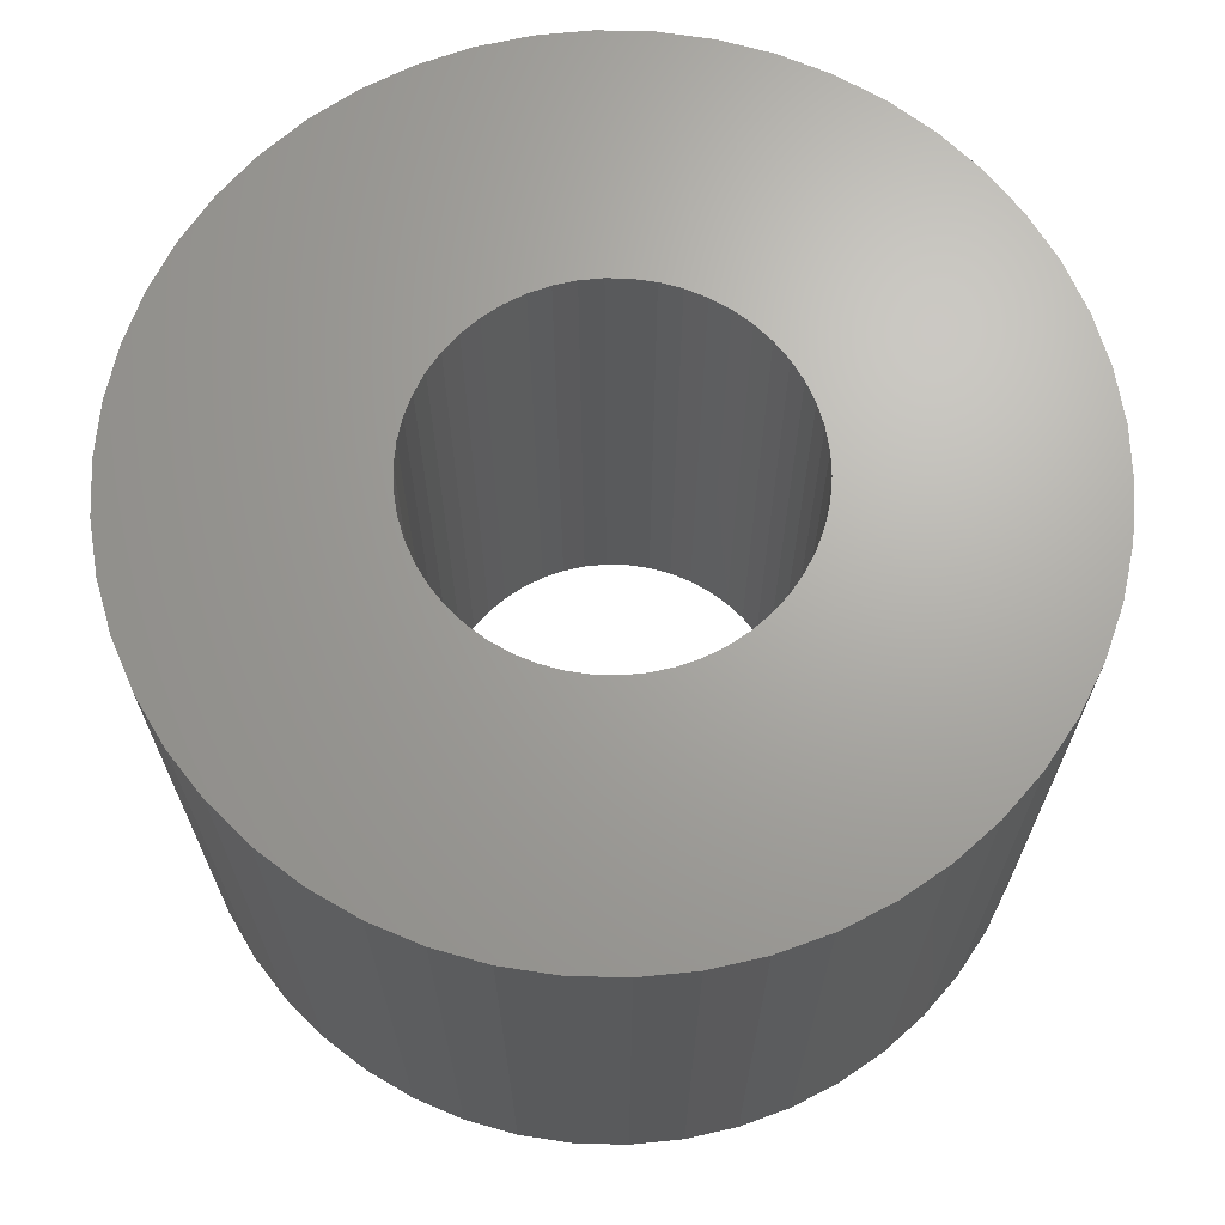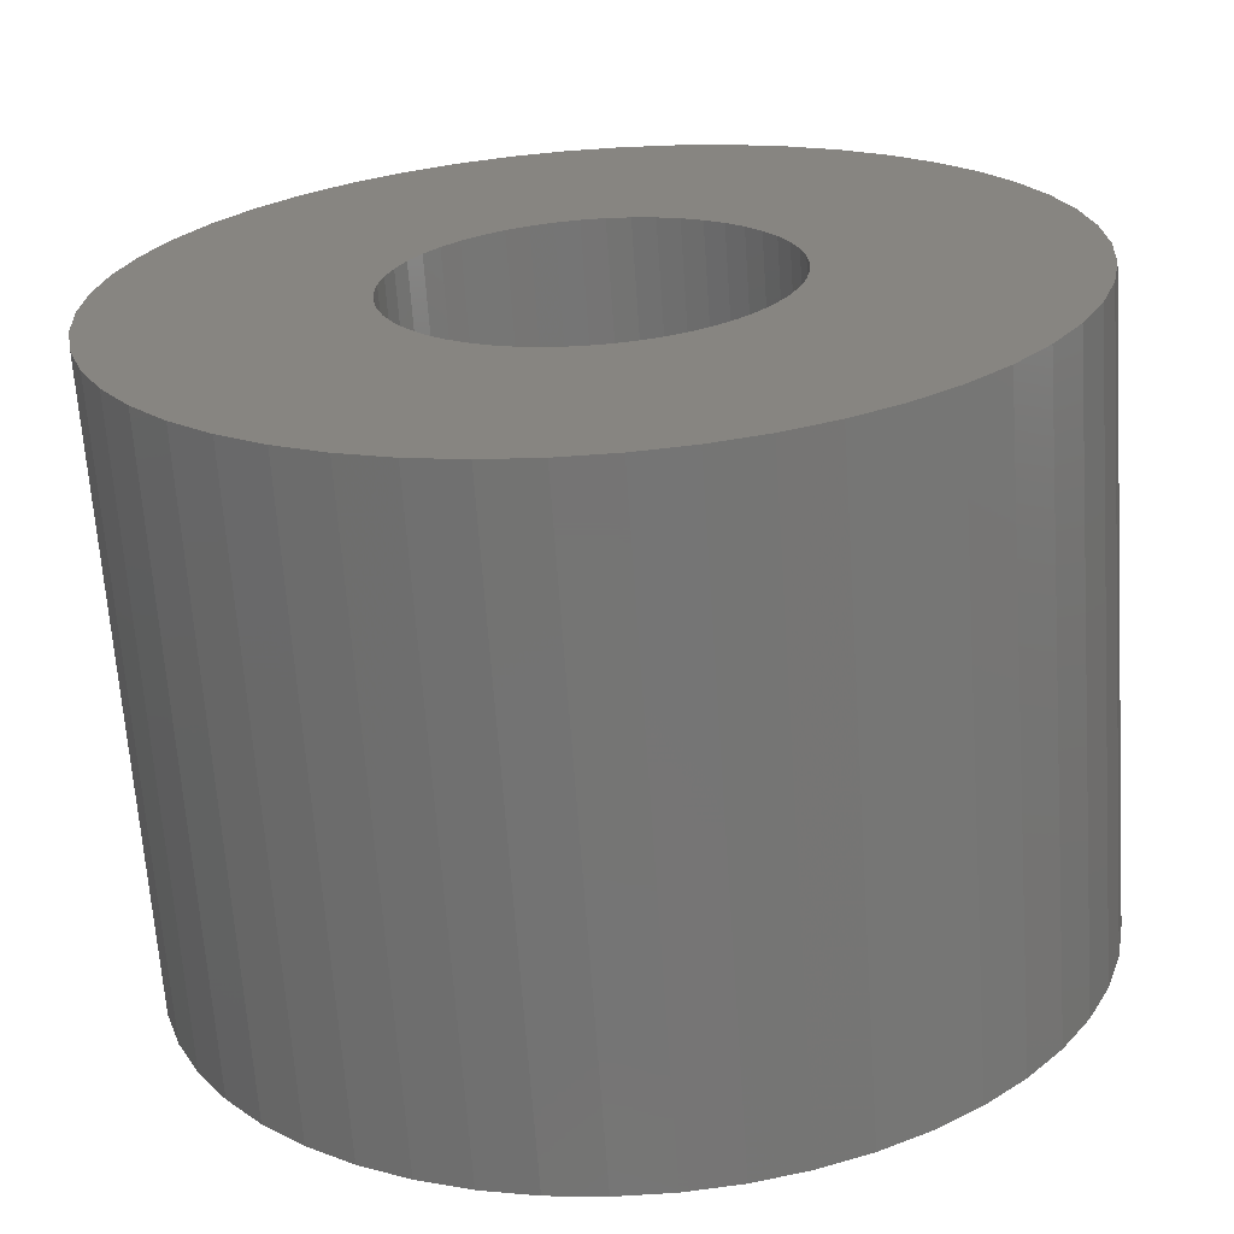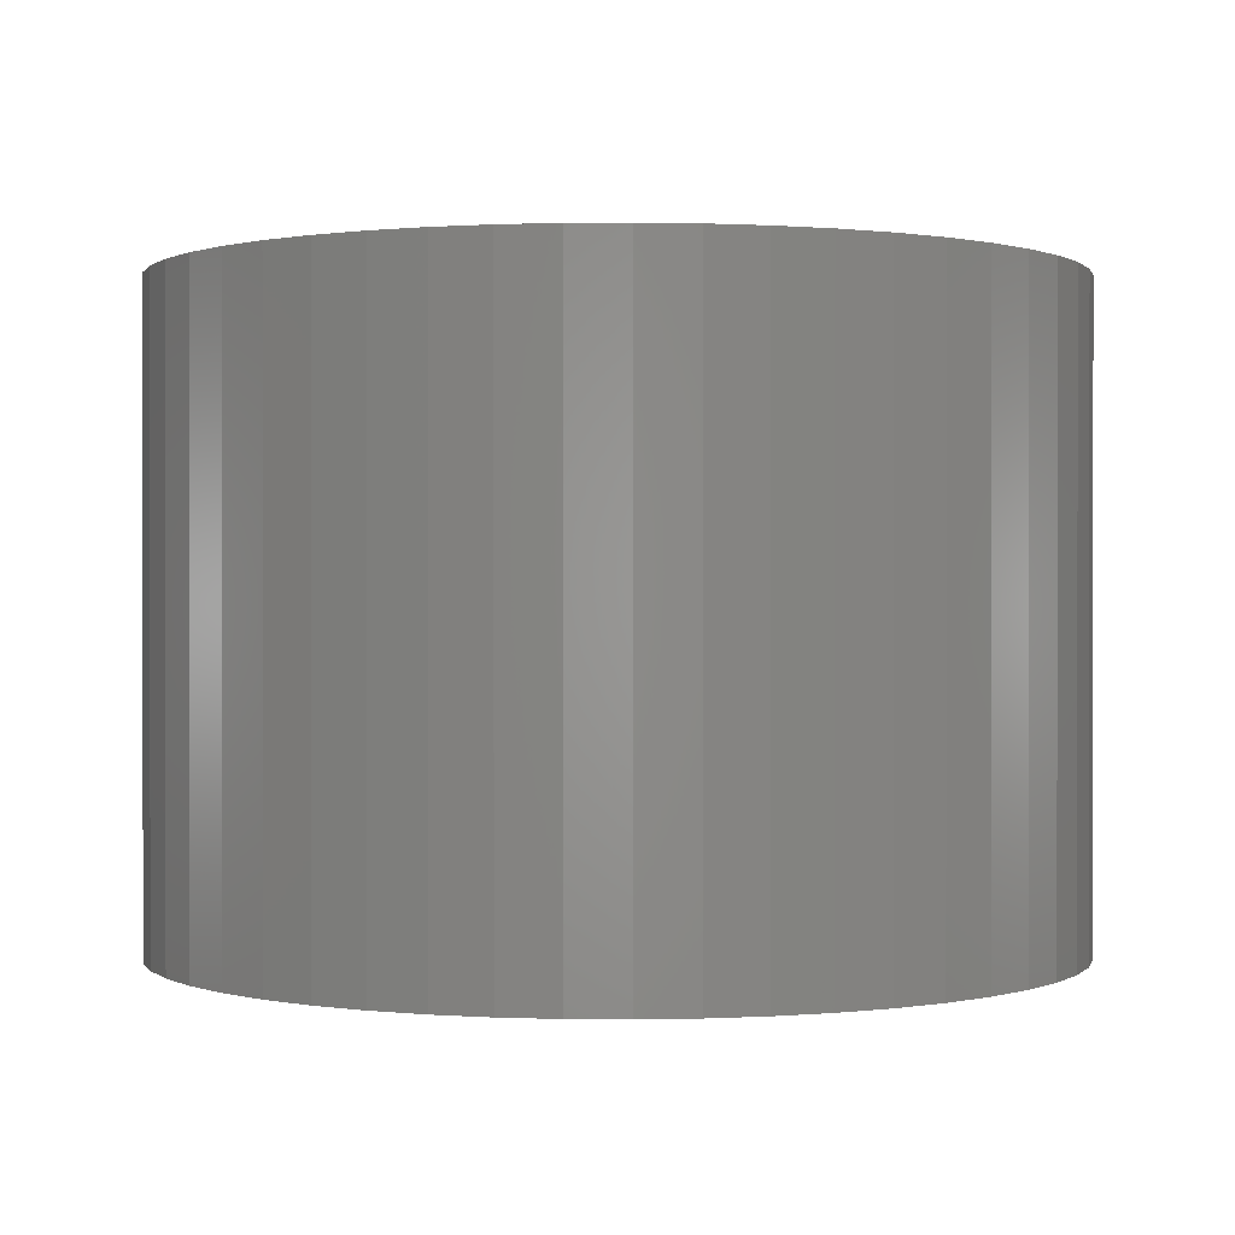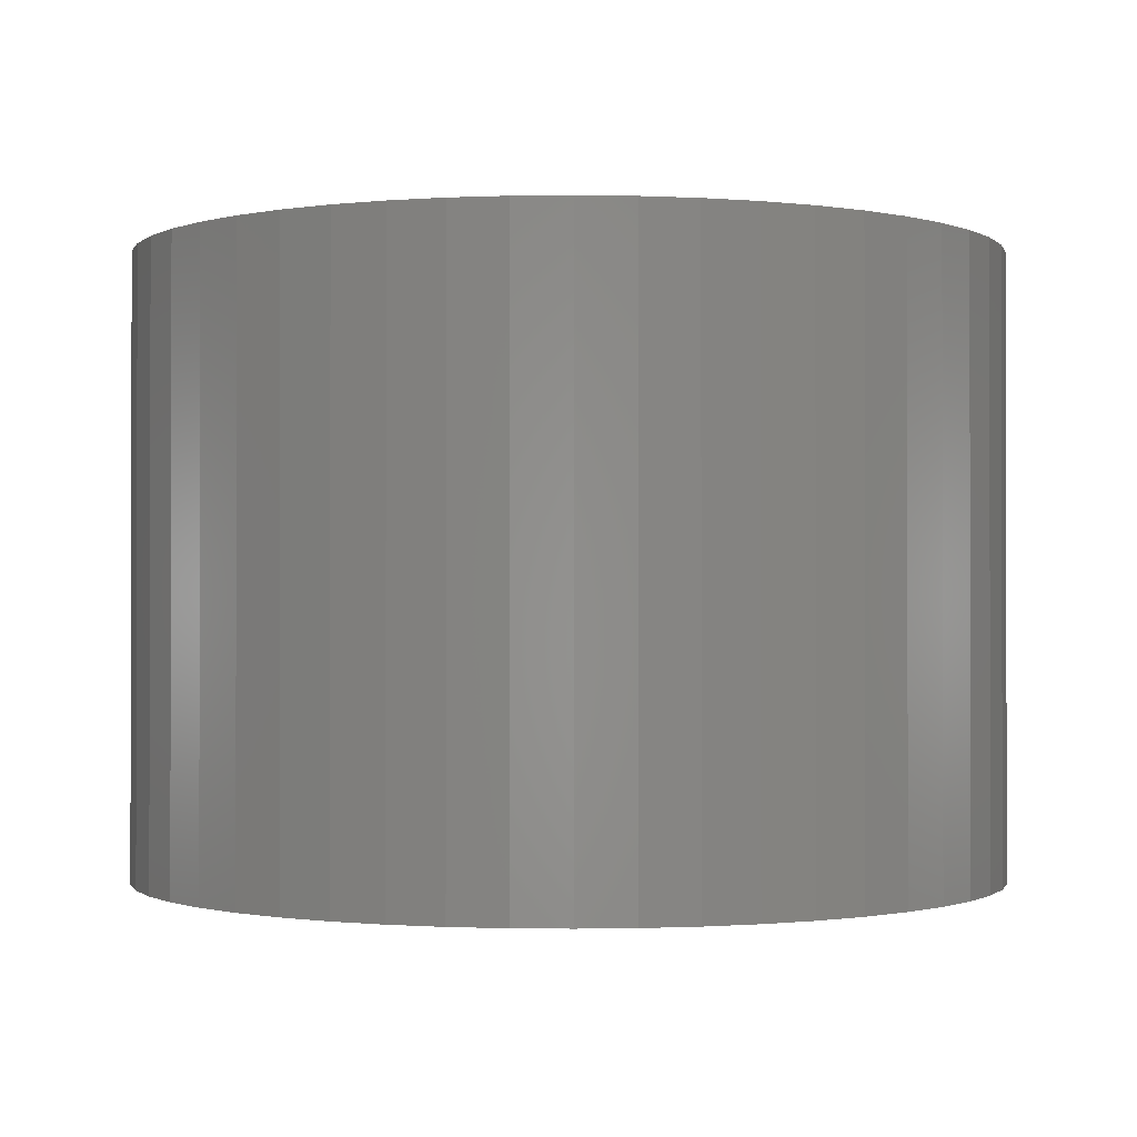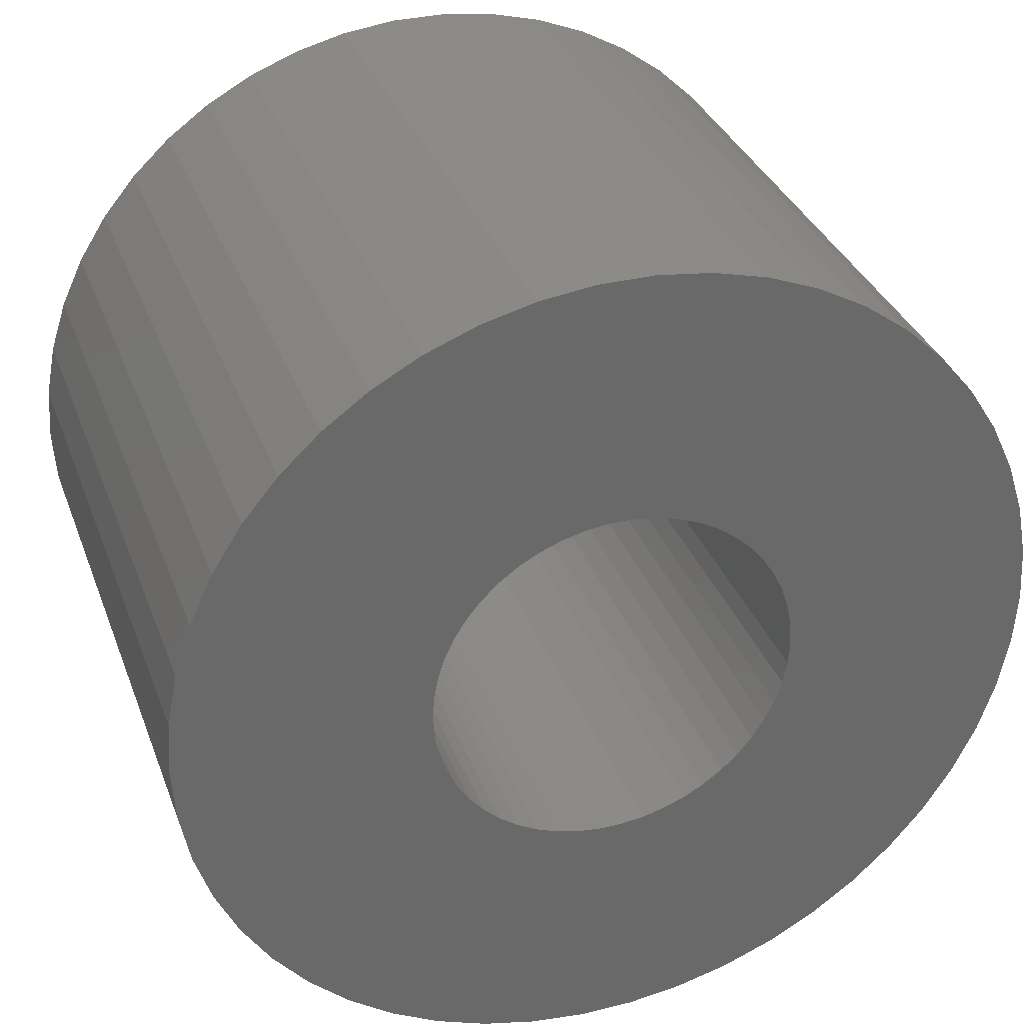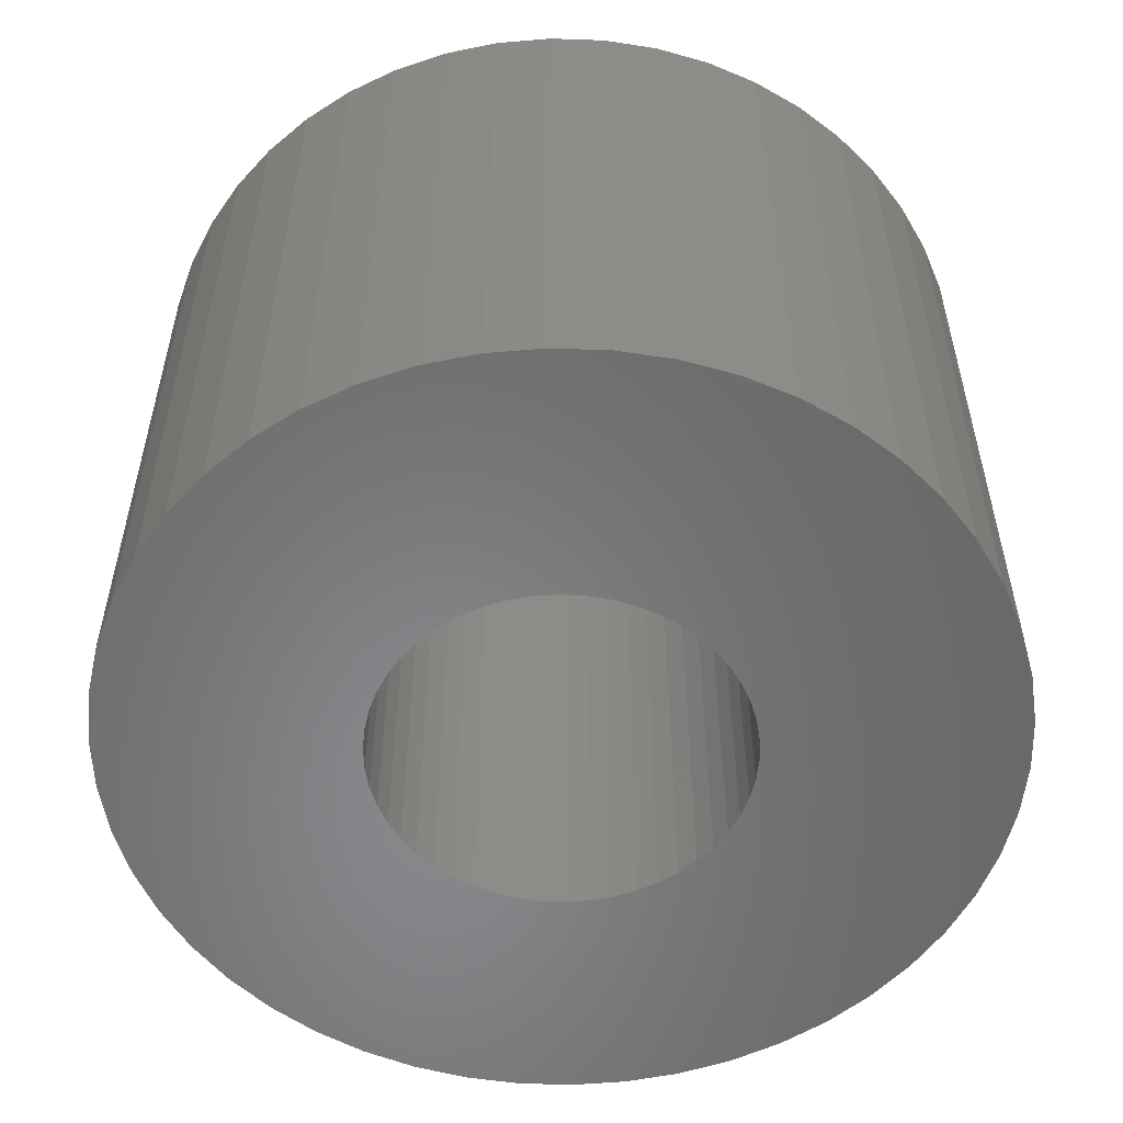
<metadata>
{"format":"stl","ext":"stl","renderer":"f3d","projection":"perspective","resolution":1024,"background":"white","views":[{"elev":67.5,"azim":44.7,"up":"+Z"},{"elev":-67.0,"azim":4.0,"up":"+Y"},{"elev":0.4,"azim":102.8,"up":"+Z"},{"elev":-0.8,"azim":-54.6,"up":"+Z"},{"elev":33.5,"azim":161.3,"up":"+Y"},{"elev":-54.7,"azim":-74.1,"up":"+Z"}]}
</metadata>
<code>
# stl→obj: 200 verts, 400 faces
v 19 0 13.5
v 18.85 2.381 -13.5
v 18.85 2.381 13.5
v 19 0 -13.5
v -19 0 -13.5
v -18.85 2.381 13.5
v -18.85 2.381 -13.5
v -19 0 13.5
v 1.193 18.96 -13.5
v -1.193 18.96 13.5
v 1.193 18.96 13.5
v -1.193 18.96 -13.5
v -1.193 -18.96 -13.5
v 1.193 -18.96 13.5
v -1.193 -18.96 13.5
v 1.193 -18.96 -13.5
v 13.85 13.01 -13.5
v 12.11 14.64 13.5
v 13.85 13.01 13.5
v 12.11 14.64 -13.5
v -12.11 14.64 -13.5
v -13.85 13.01 13.5
v -12.11 14.64 13.5
v -13.85 13.01 -13.5
v -5.871 18.07 -13.5
v -8.09 17.19 13.5
v -5.871 18.07 13.5
v -8.09 17.19 -13.5
v 17.67 6.994 13.5
v 16.65 9.153 -13.5
v 16.65 9.153 13.5
v 17.67 6.994 -13.5
v 18.4 4.725 -13.5
v 18.4 4.725 13.5
v 15.37 11.17 -13.5
v 15.37 11.17 13.5
v 8.09 17.19 -13.5
v 5.871 18.07 13.5
v 8.09 17.19 13.5
v 5.871 18.07 -13.5
v 10.18 16.04 -13.5
v 10.18 16.04 13.5
v -17.67 6.994 -13.5
v -16.65 9.153 13.5
v -16.65 9.153 -13.5
v -17.67 6.994 13.5
v -15.37 11.17 -13.5
v -15.37 11.17 13.5
v -18.4 4.725 -13.5
v -18.4 4.725 13.5
v -3.56 18.66 -13.5
v -3.56 18.66 13.5
v 3.56 -18.66 13.5
v 3.56 -18.66 -13.5
v 5.871 -18.07 -13.5
v 8.09 -17.19 13.5
v 5.871 -18.07 13.5
v 8.09 -17.19 -13.5
v 3.56 18.66 13.5
v 3.56 18.66 -13.5
v 8 0 13.5
v 7.937 1.003 13.5
v 18.85 -2.381 13.5
v 7.749 1.99 13.5
v 7.937 -1.003 13.5
v 7.438 2.945 13.5
v 18.4 -4.725 13.5
v 7.01 3.854 13.5
v 7.749 -1.99 13.5
v 6.472 4.702 13.5
v 17.67 -6.994 13.5
v 5.832 5.476 13.5
v 7.438 -2.945 13.5
v 5.099 6.164 13.5
v 16.65 -9.153 13.5
v 4.287 6.755 13.5
v 7.01 -3.854 13.5
v 15.37 -11.17 13.5
v 3.406 7.239 13.5
v 2.472 7.608 13.5
v 1.499 7.858 13.5
v 0.5023 7.984 13.5
v -0.5023 7.984 13.5
v -1.499 7.858 13.5
v -2.472 7.608 13.5
v -3.406 7.239 13.5
v -4.287 6.755 13.5
v -10.18 16.04 13.5
v -5.099 6.164 13.5
v -5.832 5.476 13.5
v -6.472 4.702 13.5
v -7.01 3.854 13.5
v 6.472 -4.702 13.5
v 13.85 -13.01 13.5
v 5.832 -5.476 13.5
v 12.11 -14.64 13.5
v 5.099 -6.164 13.5
v 10.18 -16.04 13.5
v 4.287 -6.755 13.5
v 3.406 -7.239 13.5
v 2.472 -7.608 13.5
v 1.499 -7.858 13.5
v 0.5023 -7.984 13.5
v -0.5023 -7.984 13.5
v -1.499 -7.858 13.5
v -3.56 -18.66 13.5
v -2.472 -7.608 13.5
v -5.871 -18.07 13.5
v -3.406 -7.239 13.5
v -8.09 -17.19 13.5
v -4.287 -6.755 13.5
v -10.18 -16.04 13.5
v -5.099 -6.164 13.5
v -12.11 -14.64 13.5
v -5.832 -5.476 13.5
v -13.85 -13.01 13.5
v -6.472 -4.702 13.5
v -15.37 -11.17 13.5
v -7.01 -3.854 13.5
v -16.65 -9.153 13.5
v -7.438 -2.945 13.5
v -17.67 -6.994 13.5
v -7.749 -1.99 13.5
v -18.4 -4.725 13.5
v -7.937 -1.003 13.5
v -18.85 -2.381 13.5
v -8 0 13.5
v -7.438 2.945 13.5
v -7.749 1.99 13.5
v -7.937 1.003 13.5
v -10.18 16.04 -13.5
v 18.85 -2.381 -13.5
v 10.18 -16.04 -13.5
v 12.11 -14.64 -13.5
v 13.85 -13.01 -13.5
v 18.4 -4.725 -13.5
v 8 0 -13.5
v 7.937 -1.003 -13.5
v 7.749 -1.99 -13.5
v 17.67 -6.994 -13.5
v 7.937 1.003 -13.5
v 7.438 -2.945 -13.5
v 16.65 -9.153 -13.5
v 7.01 -3.854 -13.5
v 15.37 -11.17 -13.5
v 7.749 1.99 -13.5
v 6.472 -4.702 -13.5
v 5.832 -5.476 -13.5
v 7.438 2.945 -13.5
v 5.099 -6.164 -13.5
v 4.287 -6.755 -13.5
v 7.01 3.854 -13.5
v 3.406 -7.239 -13.5
v 2.472 -7.608 -13.5
v 1.499 -7.858 -13.5
v 0.5023 -7.984 -13.5
v -0.5023 -7.984 -13.5
v -1.499 -7.858 -13.5
v -3.56 -18.66 -13.5
v -2.472 -7.608 -13.5
v -5.871 -18.07 -13.5
v -3.406 -7.239 -13.5
v -8.09 -17.19 -13.5
v -4.287 -6.755 -13.5
v -10.18 -16.04 -13.5
v -5.099 -6.164 -13.5
v -12.11 -14.64 -13.5
v -5.832 -5.476 -13.5
v -13.85 -13.01 -13.5
v -6.472 -4.702 -13.5
v -15.37 -11.17 -13.5
v -7.01 -3.854 -13.5
v 6.472 4.702 -13.5
v 5.832 5.476 -13.5
v 5.099 6.164 -13.5
v 4.287 6.755 -13.5
v 3.406 7.239 -13.5
v 2.472 7.608 -13.5
v 1.499 7.858 -13.5
v 0.5023 7.984 -13.5
v -0.5023 7.984 -13.5
v -1.499 7.858 -13.5
v -2.472 7.608 -13.5
v -3.406 7.239 -13.5
v -4.287 6.755 -13.5
v -5.099 6.164 -13.5
v -5.832 5.476 -13.5
v -6.472 4.702 -13.5
v -7.01 3.854 -13.5
v -7.438 2.945 -13.5
v -7.749 1.99 -13.5
v -7.937 1.003 -13.5
v -8 0 -13.5
v -16.65 -9.153 -13.5
v -7.438 -2.945 -13.5
v -17.67 -6.994 -13.5
v -7.749 -1.99 -13.5
v -18.4 -4.725 -13.5
v -7.937 -1.003 -13.5
v -18.85 -2.381 -13.5
f 1 2 3
f 2 1 4
f 5 6 7
f 6 5 8
f 9 10 11
f 10 9 12
f 13 14 15
f 14 13 16
f 17 18 19
f 18 17 20
f 21 22 23
f 22 21 24
f 25 26 27
f 26 25 28
f 29 30 31
f 30 29 32
f 3 33 34
f 33 3 2
f 31 35 36
f 35 31 30
f 37 38 39
f 38 37 40
f 41 39 42
f 39 41 37
f 43 44 45
f 44 43 46
f 47 22 24
f 22 47 48
f 49 46 43
f 46 49 50
f 51 27 52
f 27 51 25
f 16 53 14
f 53 16 54
f 55 56 57
f 56 55 58
f 34 32 29
f 32 34 33
f 36 17 19
f 17 36 35
f 40 59 38
f 59 40 60
f 60 11 59
f 11 60 9
f 20 42 18
f 42 20 41
f 45 48 47
f 48 45 44
f 7 50 49
f 50 7 6
f 61 1 3
f 62 3 34
f 1 61 63
f 64 34 29
f 65 63 61
f 66 29 31
f 63 65 67
f 68 31 36
f 69 67 65
f 70 36 19
f 67 69 71
f 72 19 18
f 73 71 69
f 74 18 42
f 71 73 75
f 76 42 39
f 77 75 73
f 75 77 78
f 3 62 61
f 34 64 62
f 29 66 64
f 31 68 66
f 36 70 68
f 79 39 38
f 19 72 70
f 18 74 72
f 42 76 74
f 80 38 59
f 39 79 76
f 38 80 79
f 59 81 80
f 11 81 59
f 11 82 81
f 11 83 82
f 10 83 11
f 10 84 83
f 52 84 10
f 84 52 85
f 27 85 52
f 85 27 86
f 26 86 27
f 86 26 87
f 88 87 26
f 87 88 89
f 23 89 88
f 89 23 90
f 22 90 23
f 90 22 91
f 91 48 92
f 48 91 22
f 93 78 77
f 78 93 94
f 95 94 93
f 94 95 96
f 97 96 95
f 96 97 98
f 99 98 97
f 98 99 56
f 100 56 99
f 56 100 57
f 101 57 100
f 57 101 53
f 102 53 101
f 102 14 53
f 103 14 102
f 104 14 103
f 104 15 14
f 105 15 104
f 106 105 107
f 108 107 109
f 105 106 15
f 110 109 111
f 112 111 113
f 114 113 115
f 107 108 106
f 116 115 117
f 118 117 119
f 120 119 121
f 122 121 123
f 124 123 125
f 109 110 108
f 126 125 127
f 44 92 48
f 92 44 128
f 111 112 110
f 46 128 44
f 113 114 112
f 128 46 129
f 115 116 114
f 50 129 46
f 117 118 116
f 129 50 130
f 119 120 118
f 6 130 50
f 121 122 120
f 130 6 127
f 123 124 122
f 8 127 6
f 125 126 124
f 127 8 126
f 28 88 26
f 88 28 131
f 131 23 88
f 23 131 21
f 12 52 10
f 52 12 51
f 63 4 1
f 4 63 132
f 58 98 56
f 98 58 133
f 134 94 96
f 94 134 135
f 67 132 63
f 132 67 136
f 137 4 132
f 138 132 136
f 4 137 2
f 139 136 140
f 141 2 137
f 142 140 143
f 2 141 33
f 144 143 145
f 146 33 141
f 147 145 135
f 33 146 32
f 148 135 134
f 149 32 146
f 150 134 133
f 32 149 30
f 151 133 58
f 152 30 149
f 30 152 35
f 132 138 137
f 136 139 138
f 140 142 139
f 143 144 142
f 145 147 144
f 153 58 55
f 135 148 147
f 134 150 148
f 133 151 150
f 154 55 54
f 58 153 151
f 55 154 153
f 54 155 154
f 16 155 54
f 16 156 155
f 16 157 156
f 13 157 16
f 13 158 157
f 159 158 13
f 158 159 160
f 161 160 159
f 160 161 162
f 163 162 161
f 162 163 164
f 165 164 163
f 164 165 166
f 167 166 165
f 166 167 168
f 169 168 167
f 168 169 170
f 170 171 172
f 171 170 169
f 173 35 152
f 35 173 17
f 174 17 173
f 17 174 20
f 175 20 174
f 20 175 41
f 176 41 175
f 41 176 37
f 177 37 176
f 37 177 40
f 178 40 177
f 40 178 60
f 179 60 178
f 179 9 60
f 180 9 179
f 181 9 180
f 181 12 9
f 182 12 181
f 51 182 183
f 25 183 184
f 182 51 12
f 28 184 185
f 131 185 186
f 21 186 187
f 183 25 51
f 24 187 188
f 47 188 189
f 45 189 190
f 43 190 191
f 49 191 192
f 184 28 25
f 7 192 193
f 194 172 171
f 172 194 195
f 185 131 28
f 196 195 194
f 186 21 131
f 195 196 197
f 187 24 21
f 198 197 196
f 188 47 24
f 197 198 199
f 189 45 47
f 200 199 198
f 190 43 45
f 199 200 193
f 191 49 43
f 5 193 200
f 192 7 49
f 193 5 7
f 94 145 78
f 145 94 135
f 75 140 71
f 140 75 143
f 196 124 198
f 124 196 122
f 54 57 53
f 57 54 55
f 78 143 75
f 143 78 145
f 133 96 98
f 96 133 134
f 71 136 67
f 136 71 140
f 163 108 110
f 108 163 161
f 161 106 108
f 106 161 159
f 169 118 171
f 118 169 116
f 169 114 116
f 114 169 167
f 194 122 196
f 122 194 120
f 198 126 200
f 126 198 124
f 200 8 5
f 8 200 126
f 159 15 106
f 15 159 13
f 171 120 194
f 120 171 118
f 165 110 112
f 110 165 163
f 167 112 114
f 112 167 165
f 137 62 141
f 62 137 61
f 127 192 130
f 192 127 193
f 181 82 83
f 82 181 180
f 156 104 103
f 104 156 157
f 148 97 95
f 97 148 150
f 175 72 74
f 72 175 174
f 187 89 90
f 89 187 186
f 184 85 86
f 85 184 183
f 149 68 152
f 68 149 66
f 178 79 80
f 79 178 177
f 179 80 81
f 80 179 178
f 177 76 79
f 76 177 176
f 92 188 91
f 188 92 189
f 91 187 90
f 187 91 188
f 186 87 89
f 87 186 185
f 183 84 85
f 84 183 182
f 155 103 102
f 103 155 156
f 146 66 149
f 66 146 64
f 141 64 146
f 64 141 62
f 173 72 174
f 72 173 70
f 152 70 173
f 70 152 68
f 180 81 82
f 81 180 179
f 176 74 76
f 74 176 175
f 128 189 92
f 189 128 190
f 130 191 129
f 191 130 192
f 185 86 87
f 86 185 184
f 182 83 84
f 83 182 181
f 138 61 137
f 61 138 65
f 148 93 147
f 93 148 95
f 153 101 100
f 101 153 154
f 129 190 128
f 190 129 191
f 142 69 139
f 69 142 73
f 139 65 138
f 65 139 69
f 144 73 142
f 73 144 77
f 147 77 144
f 77 147 93
f 115 170 117
f 170 115 168
f 119 195 121
f 195 119 172
f 125 193 127
f 193 125 199
f 123 199 125
f 199 123 197
f 121 197 123
f 197 121 195
f 151 100 99
f 100 151 153
f 154 102 101
f 102 154 155
f 157 105 104
f 105 157 158
f 166 115 113
f 115 166 168
f 160 109 107
f 109 160 162
f 164 113 111
f 113 164 166
f 117 172 119
f 172 117 170
f 150 99 97
f 99 150 151
f 158 107 105
f 107 158 160
f 162 111 109
f 111 162 164

</code>
